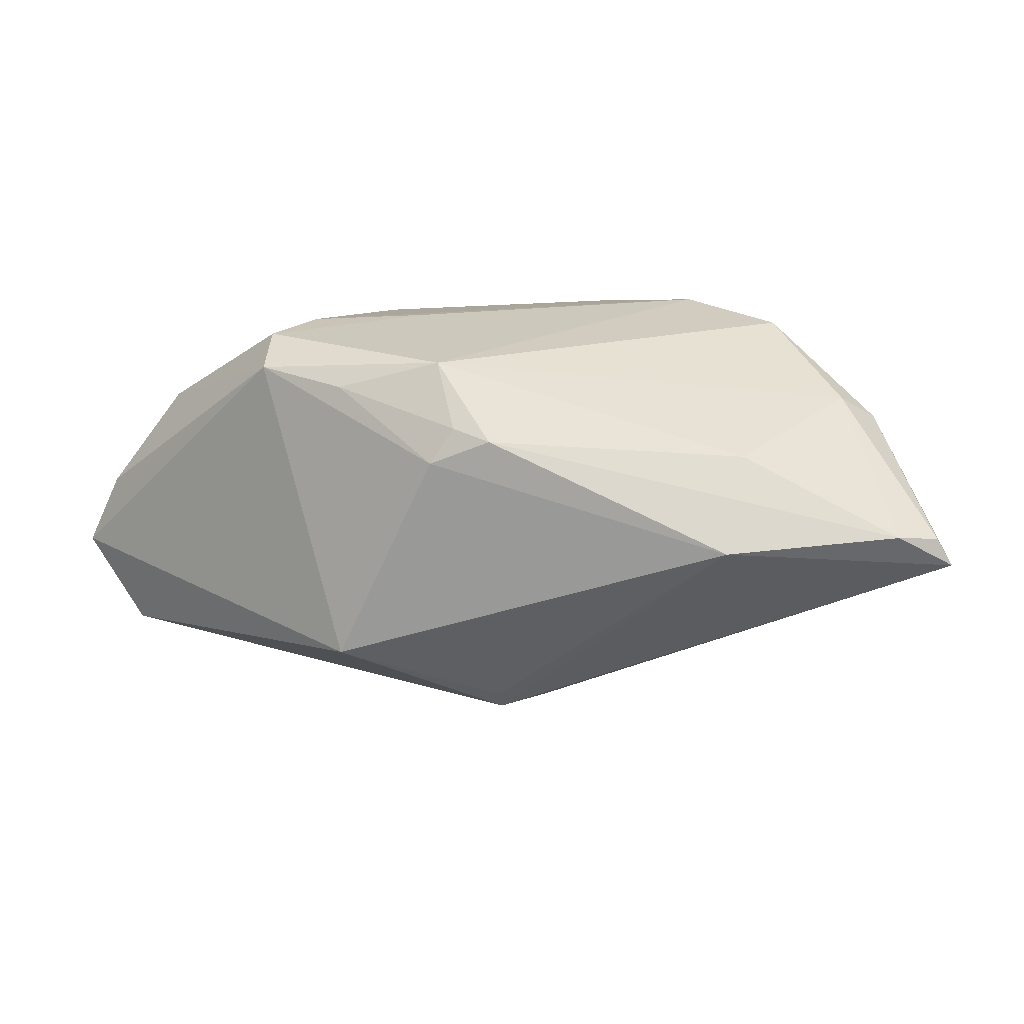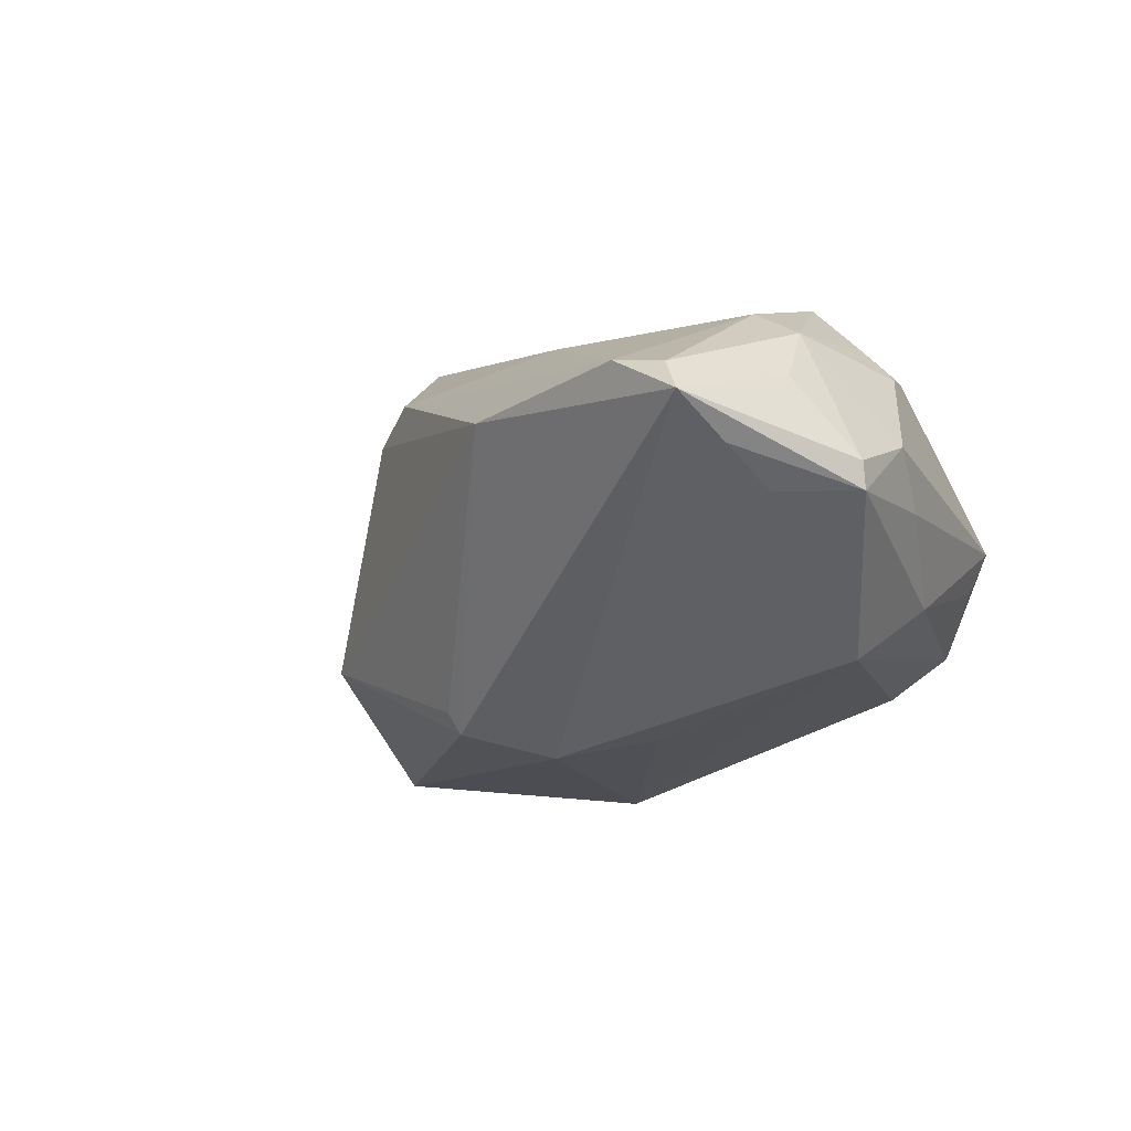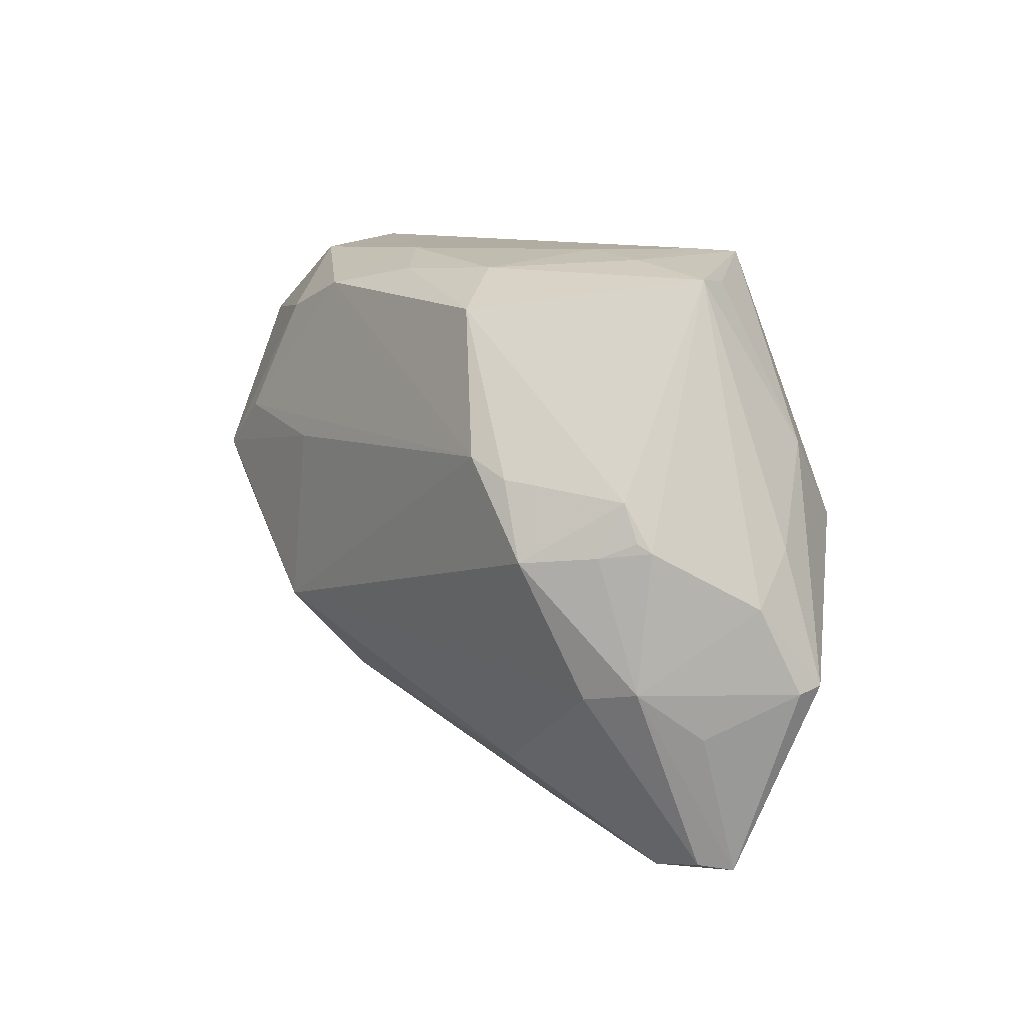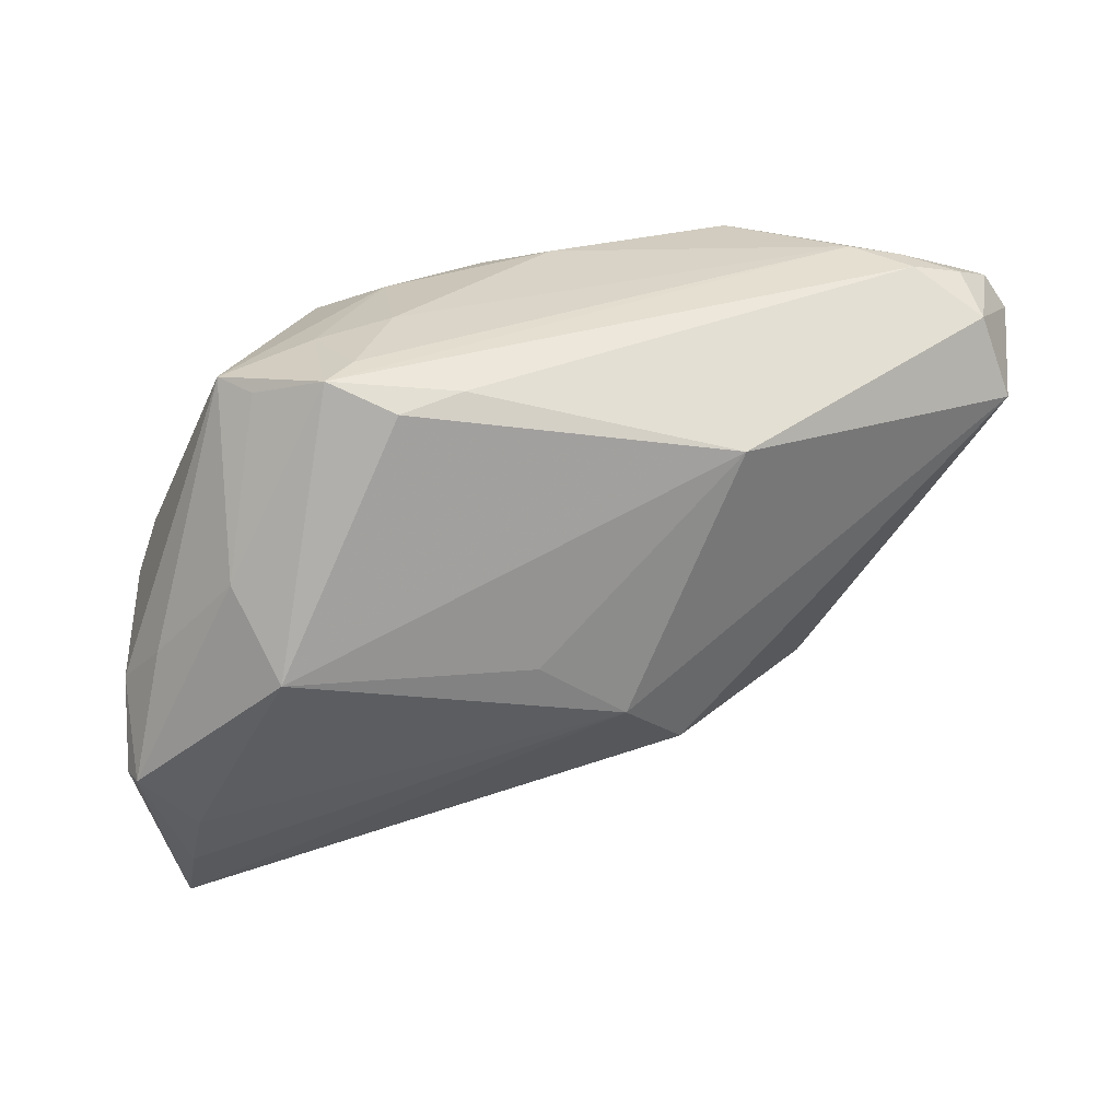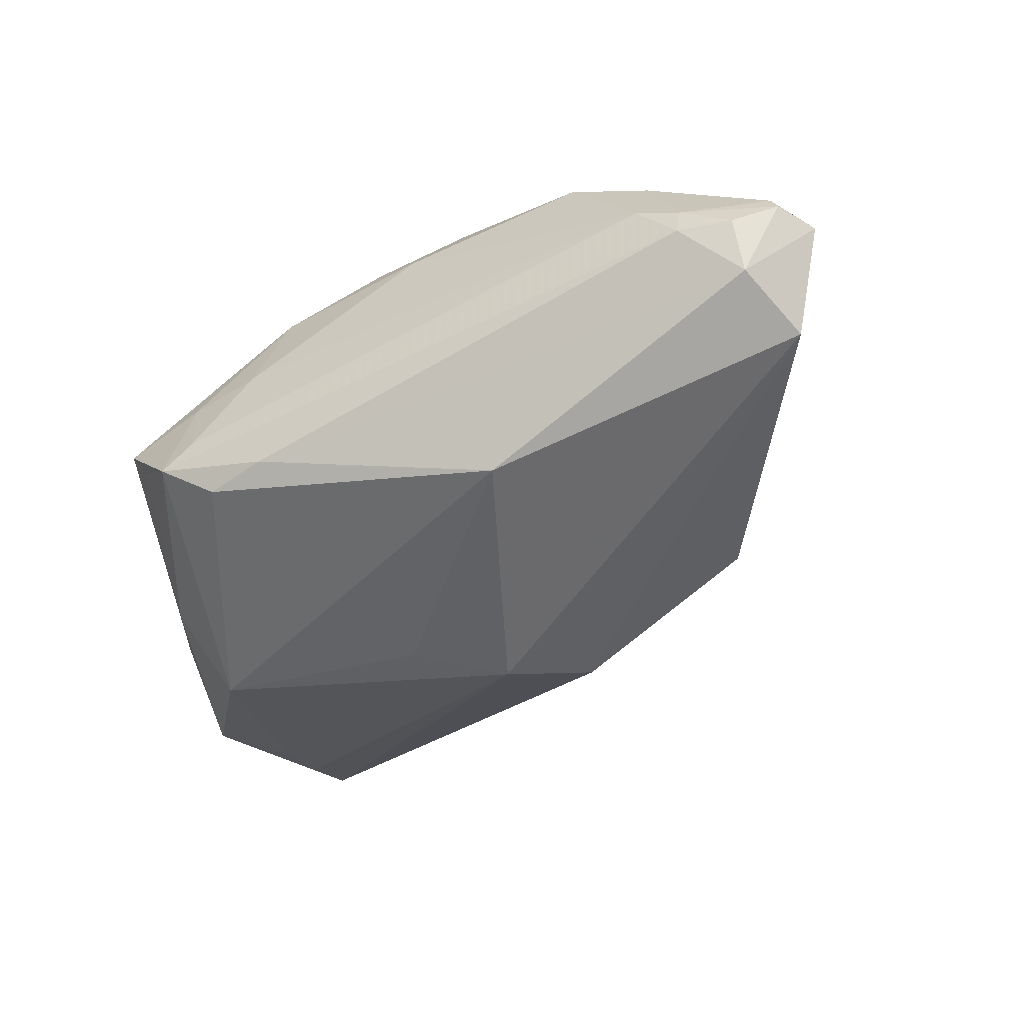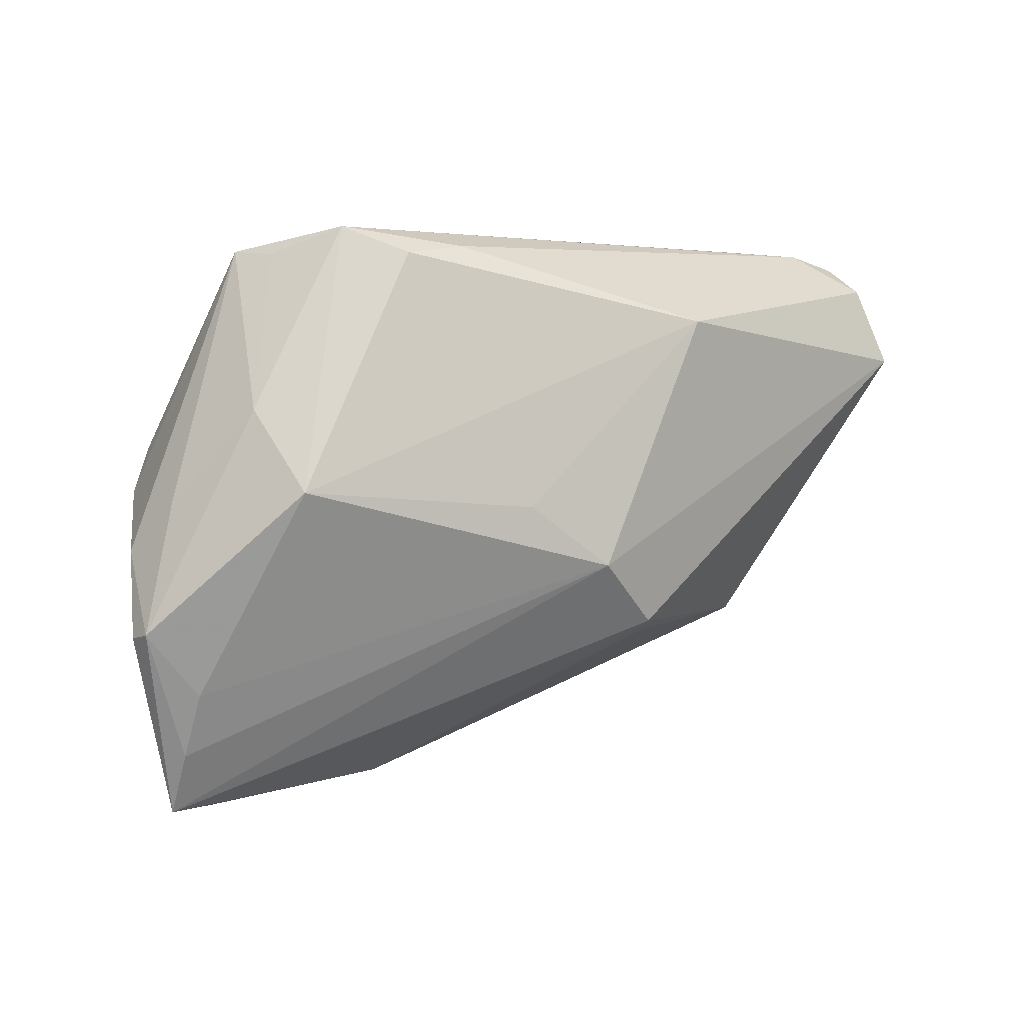
<metadata>
{"format":"obj","ext":"obj","renderer":"f3d","projection":"perspective","resolution":1024,"background":"white","views":[{"elev":22.1,"azim":-15.9,"up":"+Z"},{"elev":-16.7,"azim":44.0,"up":"+Z"},{"elev":9.7,"azim":57.6,"up":"+Y"},{"elev":30.2,"azim":155.6,"up":"+Y"},{"elev":-51.5,"azim":-151.5,"up":"+Z"},{"elev":2.9,"azim":145.7,"up":"+Y"}]}
</metadata>
<code>
v 0.03736 0.02702 -0.0008144
v 0.01881 0.02334 0.02027
v 0.01247 0.02778 0.01317
v 0.04732 -0.025 0.005831
v 0.04147 -0.003552 0.0167
v 0.05274 -0.01972 -0.003785
v -0.05237 0.0241 -0.01678
v -0.02932 -0.01178 0.02194
v -0.01352 0.02494 0.02093
v -0.01504 0.0188 -0.02687
v -0.04221 0.02719 0.006167
v -0.01719 -0.01686 0.0258
v 0.00958 -0.004351 -0.02527
v -0.05506 0.01433 -0.01966
v 0.02436 0.03001 -0.009435
v 0.03898 -0.0204 0.01689
v -0.0201 -0.02387 0.01459
v -0.03232 0.02874 0.01167
v 0.03114 0.004642 0.0227
v 0.04454 -0.01926 0.01332
v -0.0005343 -0.01182 -0.02725
v 0.04599 -0.04203 4.919e-05
v 0.04097 0.007585 -0.01258
v 0.01464 -0.04044 0.004618
v -0.061 0.02074 -0.009129
v 0.03486 0.0266 -0.005485
v -0.03185 -0.01985 -0.01264
v -0.04625 0.02918 -0.01025
v -0.04679 0.02922 -0.006458
v 0.04425 -0.001769 0.01326
v 0.04611 -0.03453 -0.003943
v -0.00838 0.02943 0.01152
v -0.0573 0.02506 -0.005883
v -0.04705 0.01949 0.01247
v -0.009294 -0.01945 -0.02416
v -0.02856 0.007643 0.02562
v 0.03766 -0.04271 0.005191
v 0.05088 -0.009594 0.0007513
v 0.04539 -0.002822 0.01209
v 0.0257 0.02889 0.0001671
v 0.0352 -0.004405 0.02335
v 0.04393 -0.04129 0.003776
v -0.03567 0.001806 0.0258
v 0.04811 -0.003611 -0.00507
v -0.01688 -0.02348 0.01894
v 0.01968 -0.03241 0.01456
v 0.02227 0.02664 -0.01719
v 0.04248 0.002693 0.01385
v 0.0525 -0.01909 -0.006995
v -0.05685 0.01894 0.0004792
v -0.05277 0.02749 -0.01053
v -0.02414 0.02133 0.02131
v -0.05812 0.02521 -0.008185
v -0.01295 -0.02657 0.01778
v 0.02877 0.02978 -0.01232
v 0.01445 0.02773 -0.01681
v 0.02665 0.006845 0.02437
v 0.03814 -0.002127 -0.0199
v -0.04141 0.03001 -0.003385
v -0.001531 0.0272 0.01653
v -0.03794 -0.003478 0.02289
v 0.01621 0.02983 0.0001515
v 0.04578 -0.02685 -0.007362
v -0.01361 0.004941 0.0258
v -0.01014 -0.02086 -0.02152
f 22 35 21
f 47 58 10
f 21 10 13
f 13 58 21
f 10 58 13
f 59 32 62
f 9 32 18
f 18 32 59
f 61 34 50
f 42 22 20
f 48 39 1
f 1 2 48
f 52 36 9
f 9 18 52
f 52 18 34
f 43 34 61
f 43 52 34
f 36 52 43
f 36 43 64
f 7 51 28
f 31 22 21
f 35 27 14
f 7 10 14
f 14 10 21
f 21 35 14
f 61 27 17
f 65 27 35
f 54 17 24
f 24 17 27
f 27 65 24
f 35 22 24
f 24 65 35
f 58 47 55
f 55 23 58
f 55 28 59
f 3 62 32
f 3 2 1
f 34 18 11
f 1 39 38
f 39 20 38
f 20 6 38
f 4 20 22
f 22 6 4
f 4 6 20
f 5 48 41
f 41 20 5
f 5 20 39
f 42 20 16
f 16 20 41
f 12 43 61
f 54 46 12
f 46 16 12
f 12 64 43
f 12 16 41
f 57 12 41
f 64 12 57
f 57 2 9
f 9 36 57
f 36 64 57
f 21 58 63
f 63 31 21
f 49 6 22
f 22 31 49
f 31 63 49
f 49 63 58
f 58 23 49
f 49 38 6
f 25 14 27
f 25 27 61
f 61 50 25
f 7 14 25
f 1 55 40
f 40 3 1
f 62 3 40
f 1 23 26
f 26 55 1
f 23 55 26
f 56 55 47
f 28 55 56
f 56 47 10
f 56 10 7
f 7 28 56
f 60 32 9
f 60 3 32
f 9 2 60
f 2 3 60
f 59 28 29
f 29 28 51
f 29 18 59
f 29 11 18
f 39 48 30
f 30 5 39
f 48 5 30
f 42 16 37
f 37 16 46
f 37 22 42
f 37 24 22
f 37 46 54
f 54 24 37
f 61 17 8
f 8 12 61
f 41 48 19
f 19 57 41
f 19 48 2
f 2 57 19
f 1 38 44
f 38 49 44
f 44 23 1
f 44 49 23
f 33 25 50
f 33 50 34
f 34 11 33
f 11 29 33
f 62 40 15
f 15 40 55
f 59 62 15
f 15 55 59
f 45 17 54
f 45 8 17
f 54 12 45
f 12 8 45
f 25 33 53
f 53 51 7
f 7 25 53
f 53 29 51
f 53 33 29

</code>
